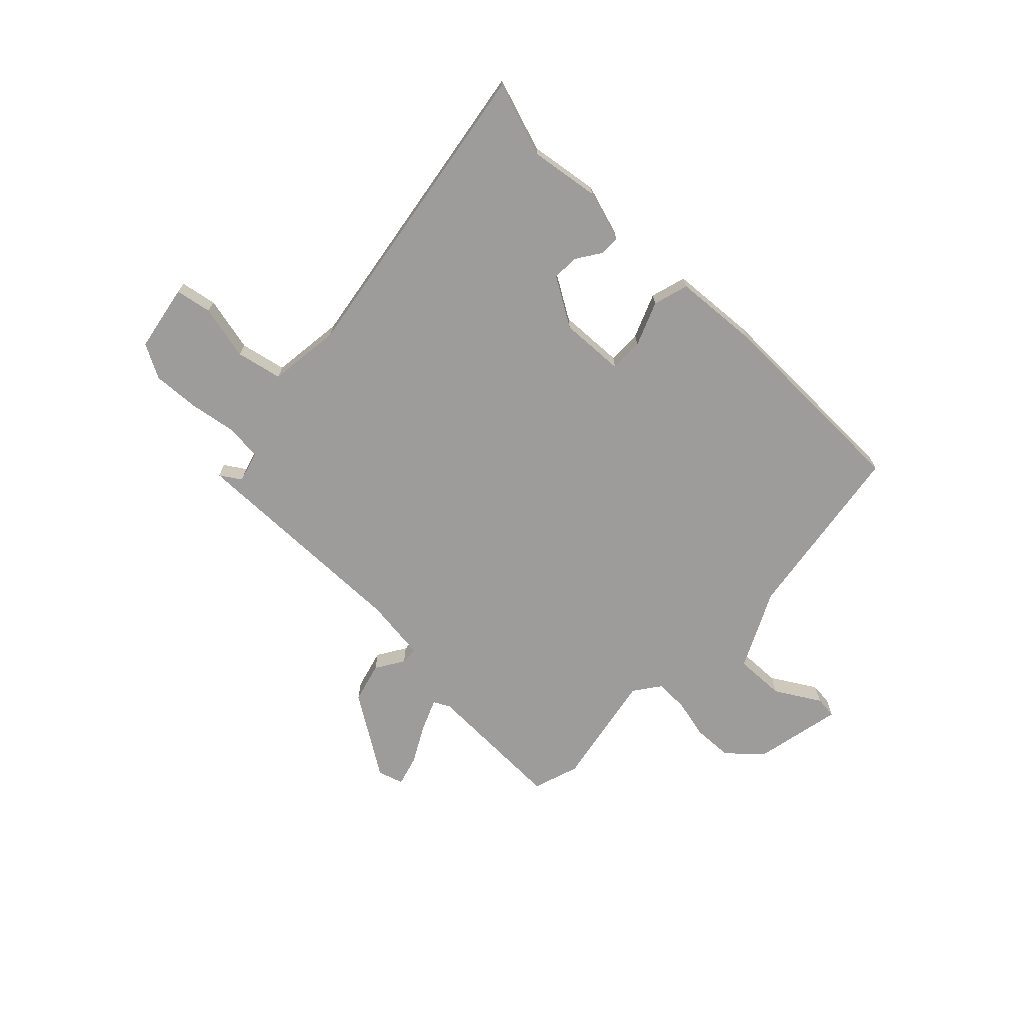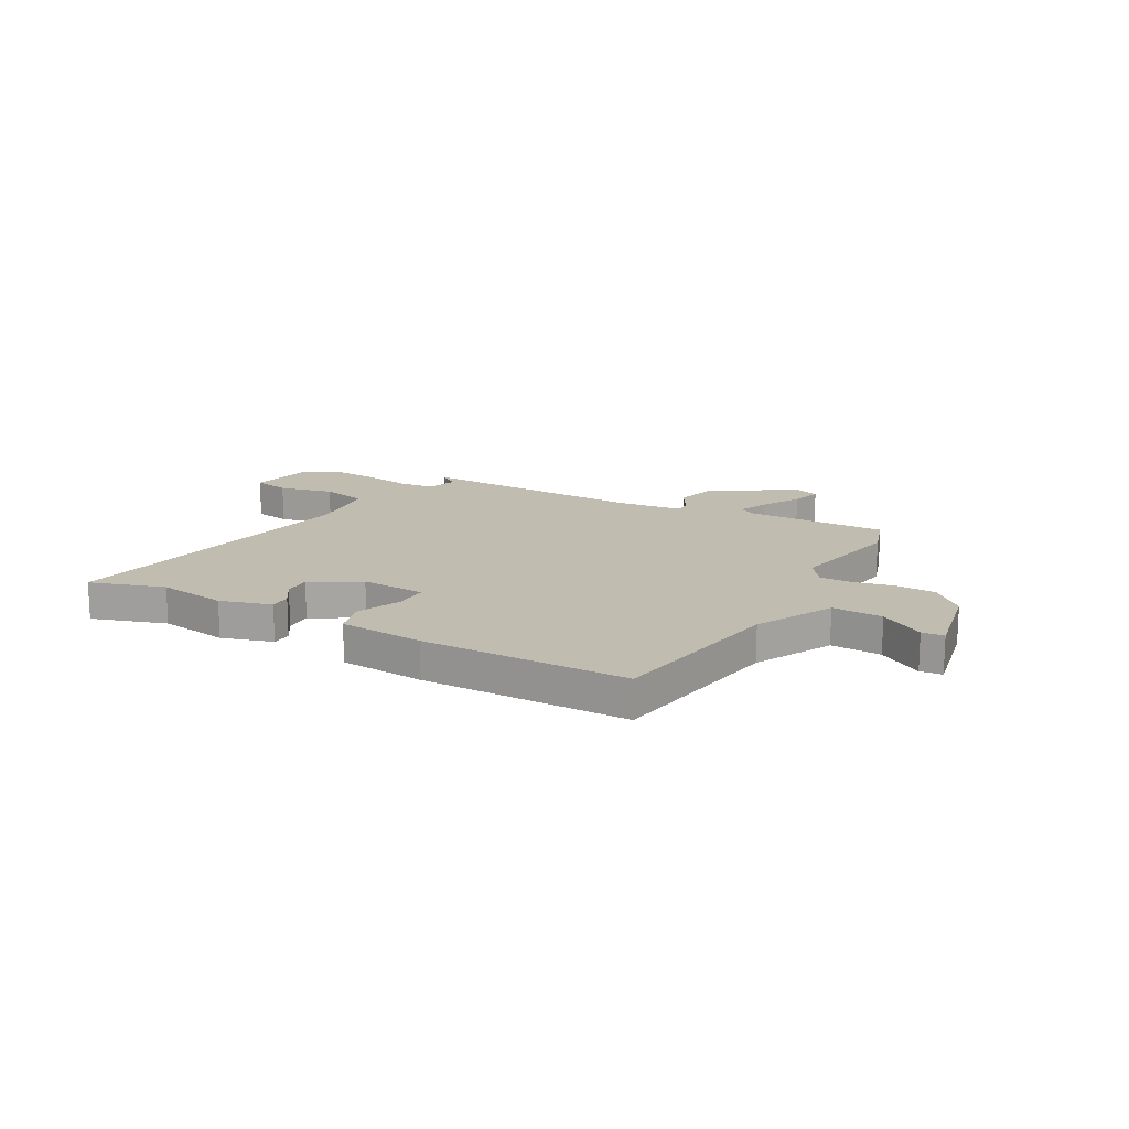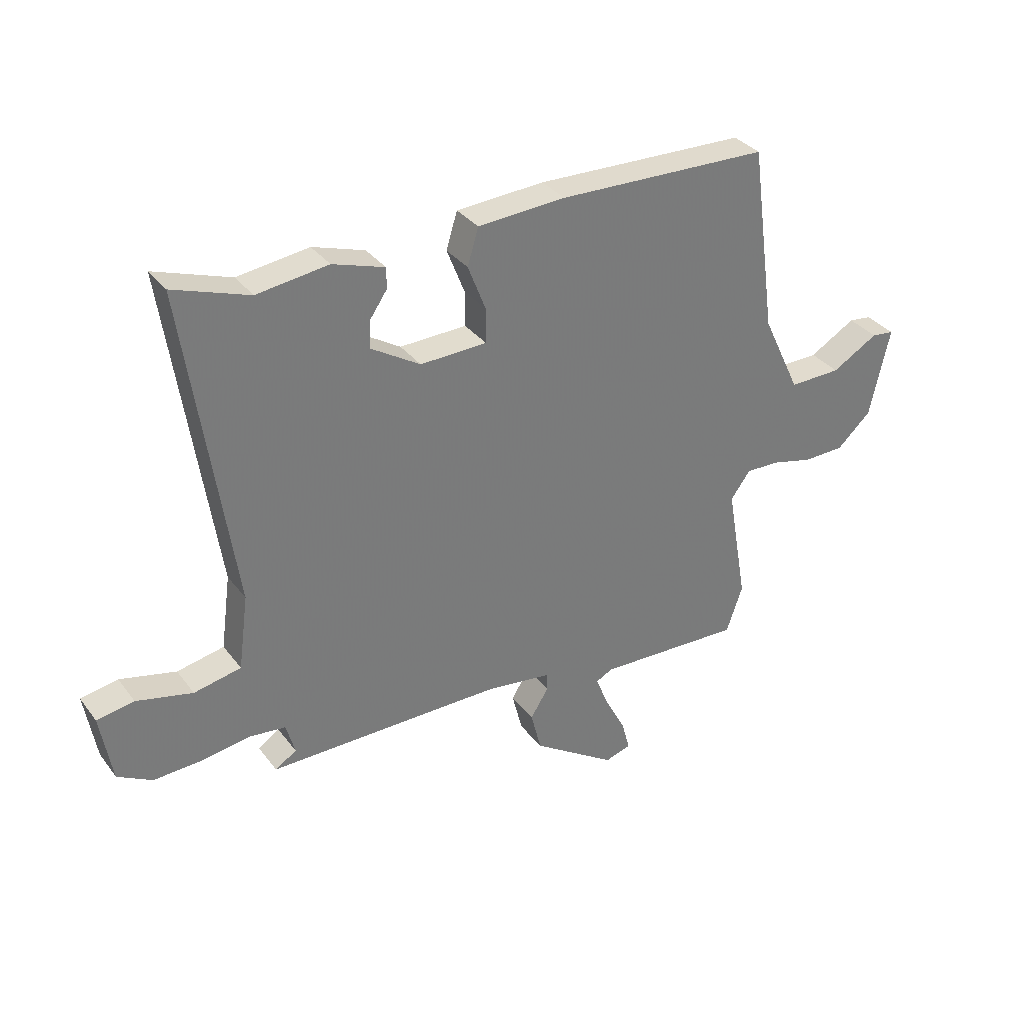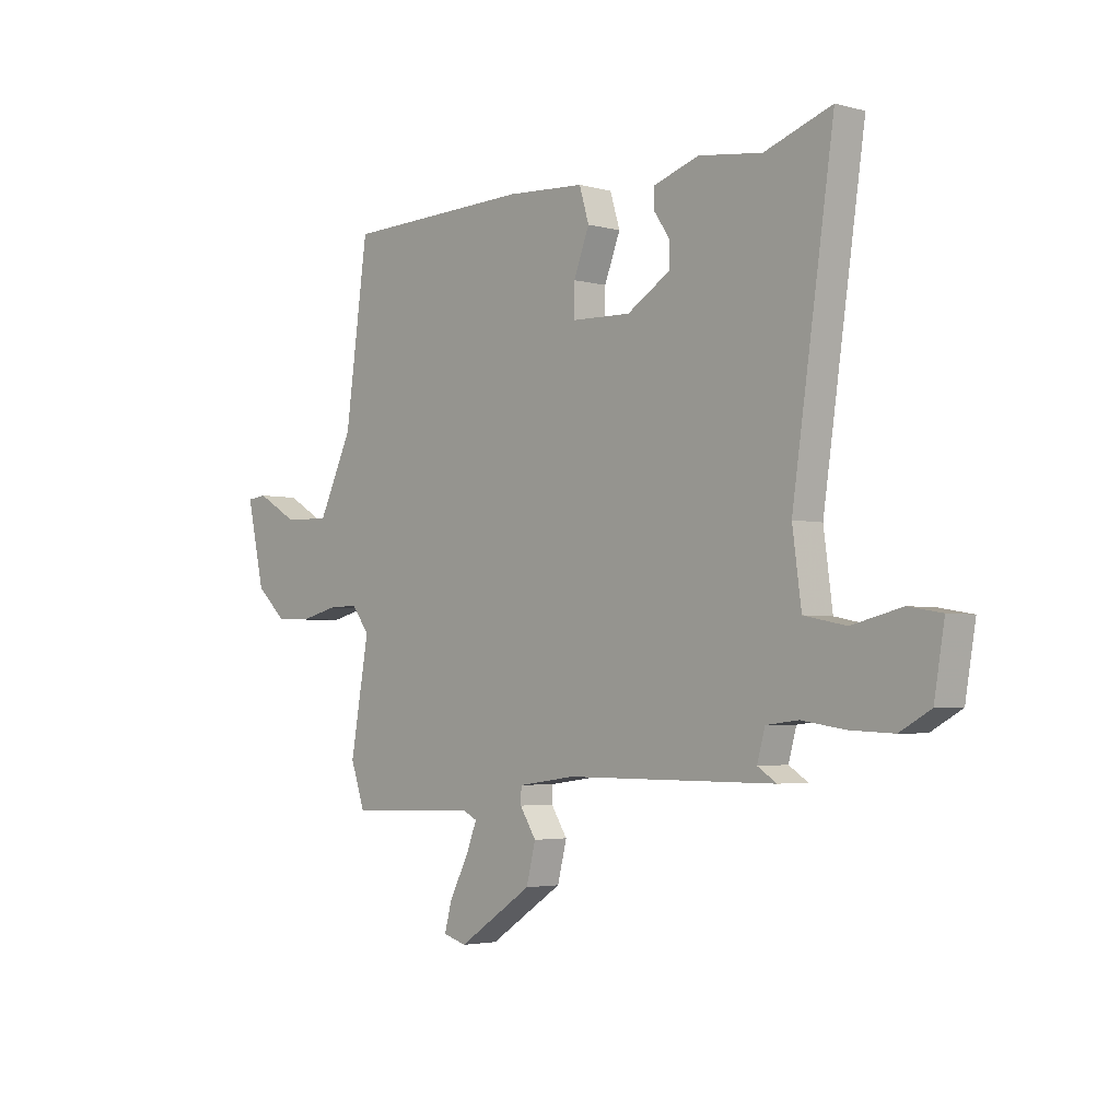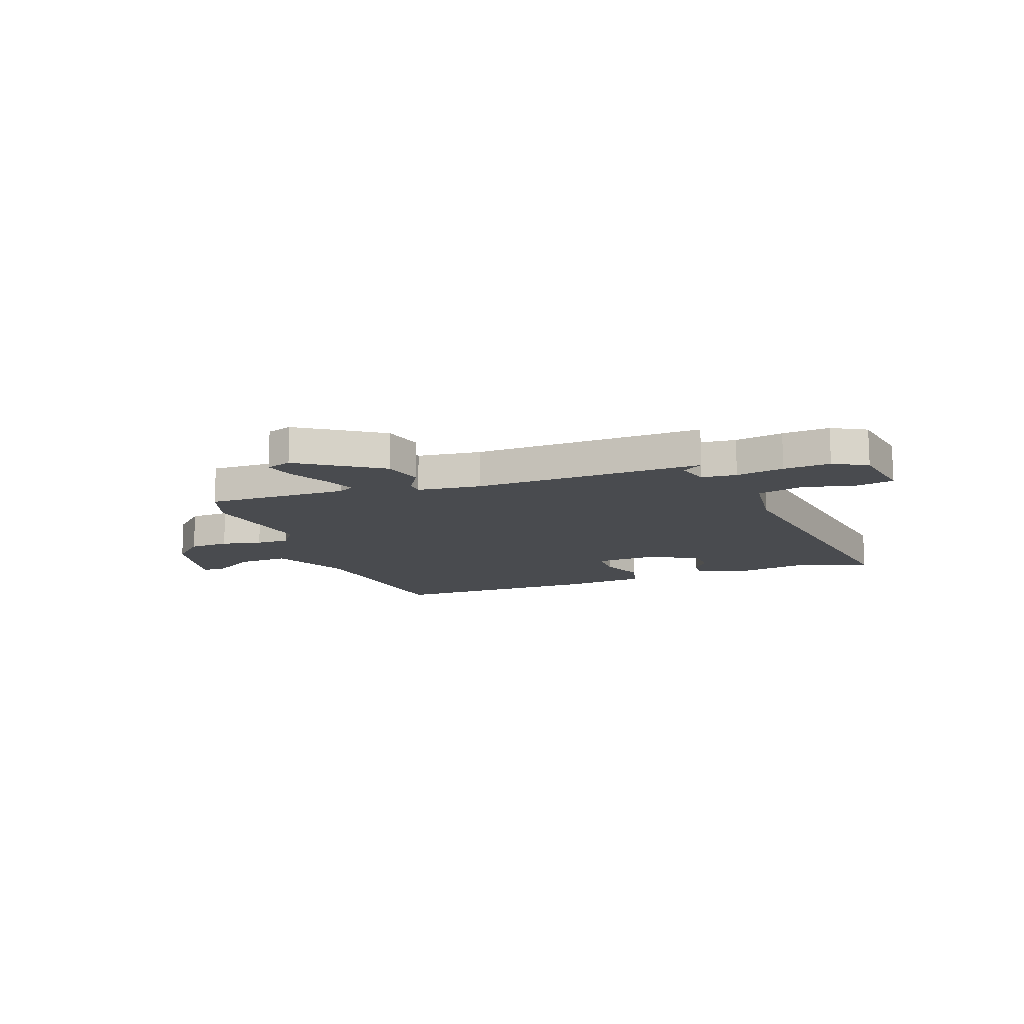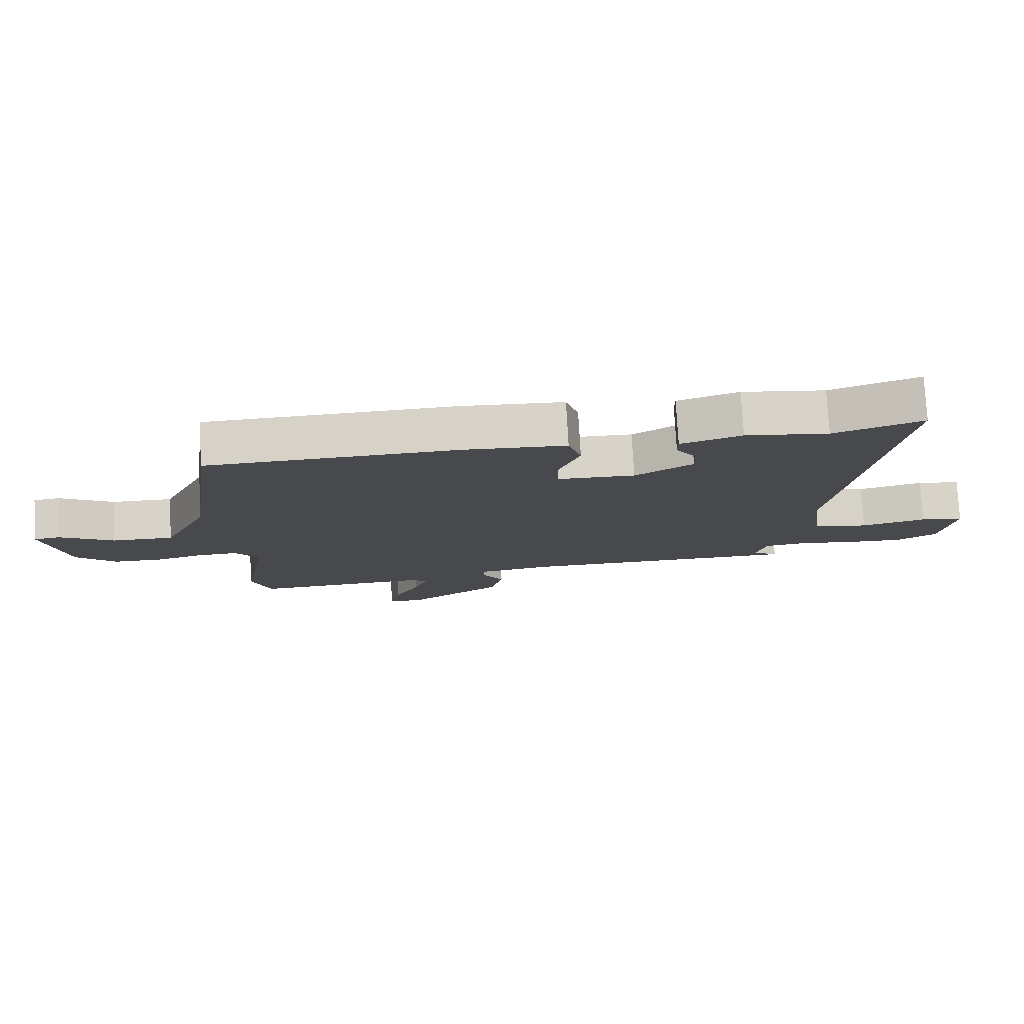
<metadata>
{"format":"obj","ext":"obj","renderer":"f3d","projection":"perspective","resolution":1024,"background":"white","views":[{"elev":-70.1,"azim":-43.3,"up":"+Y"},{"elev":16.3,"azim":30.3,"up":"+Y"},{"elev":33.6,"azim":-31.3,"up":"+Z"},{"elev":-3.2,"azim":-132.5,"up":"+Z"},{"elev":-13.7,"azim":-159.2,"up":"+Y"},{"elev":77.5,"azim":176.8,"up":"+Z"}]}
</metadata>
<code>
v -0.511 0.07 -0.458
v -0.47 0.07 -0.432
v -0.487 0.07 -0.371
v -0.556 0.07 -0.363
v -0.65 0.07 -0.377
v -0.742 0.07 -0.381
v -0.808 0.07 -0.344
v -0.83 0.07 -0.212
v -0.759 0.07 -0.2
v -0.652 0.07 -0.226
v -0.562 0.07 -0.208
v -0.543 0.07 -0.066
v -0.632 0.07 0.546
v -0.488 0.07 0.496
v -0.352 0.07 0.514
v -0.253 0.07 0.482
v -0.253 0.07 0.442
v -0.286 0.07 0.394
v -0.288 0.07 0.342
v -0.194 0.07 0.284
v -0.067 0.07 0.288
v -0.067 0.07 0.354
v -0.101 0.07 0.441
v -0.08 0.07 0.51
v 0.087 0.07 0.52
v 0.49 0.07 0.508
v 0.539 0.07 0.152
v 0.612 0.07 -0.001
v 0.711 0.07 0.001
v 0.799 0.07 0.052
v 0.842 0.07 0.047
v 0.804 0.07 -0.123
v 0.739 0.07 -0.183
v 0.661 0.07 -0.185
v 0.583 0.07 -0.166
v 0.518 0.07 -0.164
v 0.48 0.07 -0.215
v 0.52 0.07 -0.442
v 0.489 0.07 -0.532
v 0.211 0.07 -0.521
v 0.179 0.07 -0.537
v 0.203 0.07 -0.598
v 0.243 0.07 -0.674
v 0.259 0.07 -0.734
v 0.209 0.07 -0.749
v 0.049 0.07 -0.643
v 0.029 0.07 -0.564
v 0.064 0.07 -0.509
v 0.063 0.07 -0.475
v -0.061 0.07 -0.458
v -0.511 0 -0.458
v -0.47 0 -0.432
v -0.487 0 -0.371
v -0.556 0 -0.363
v -0.65 0 -0.377
v -0.742 0 -0.381
v -0.808 0 -0.344
v -0.83 0 -0.212
v -0.759 0 -0.2
v -0.652 0 -0.226
v -0.562 0 -0.208
v -0.543 0 -0.066
v -0.632 0 0.546
v -0.488 0 0.496
v -0.352 0 0.514
v -0.253 0 0.482
v -0.253 0 0.442
v -0.286 0 0.394
v -0.288 0 0.342
v -0.194 0 0.284
v -0.067 0 0.288
v -0.067 0 0.354
v -0.101 0 0.441
v -0.08 0 0.51
v 0.087 0 0.52
v 0.49 0 0.508
v 0.539 0 0.152
v 0.612 0 -0.001
v 0.711 0 0.001
v 0.799 0 0.052
v 0.842 0 0.047
v 0.804 0 -0.123
v 0.739 0 -0.183
v 0.661 0 -0.185
v 0.583 0 -0.166
v 0.518 0 -0.164
v 0.48 0 -0.215
v 0.52 0 -0.442
v 0.489 0 -0.532
v 0.211 0 -0.521
v 0.179 0 -0.537
v 0.203 0 -0.598
v 0.243 0 -0.674
v 0.259 0 -0.734
v 0.209 0 -0.749
v 0.049 0 -0.643
v 0.029 0 -0.564
v 0.064 0 -0.509
v 0.063 0 -0.475
v -0.061 0 -0.458
f 45 46 47 48
f 45 48 49
f 42 43 44 45
f 41 42 45 49
f 40 41 49
f 37 38 39 40
f 36 37 40 49
f 32 33 34 35
f 32 35 36
f 29 30 31 32
f 28 29 32 36
f 27 28 36 49
f 22 23 24 25
f 21 22 25 26
f 15 16 17 18
f 14 15 18 19
f 12 13 14 19
f 11 12 19 20
f 7 8 9 10
f 7 10 11
f 4 5 6 7
f 4 7 11
f 3 4 11 20
f 50 1 2
f 50 2 3 20
f 21 26 27 49
f 20 21 49 50
f 98 97 96 95
f 99 98 95
f 95 94 93 92
f 99 95 92 91
f 99 91 90
f 90 89 88 87
f 99 90 87 86
f 85 84 83 82
f 86 85 82
f 82 81 80 79
f 86 82 79 78
f 99 86 78 77
f 75 74 73 72
f 76 75 72 71
f 68 67 66 65
f 69 68 65 64
f 69 64 63 62
f 70 69 62 61
f 60 59 58 57
f 61 60 57
f 57 56 55 54
f 61 57 54
f 70 61 54 53
f 52 51 100
f 70 53 52 100
f 99 77 76 71
f 100 99 71 70
f 1 51 52 2
f 2 52 53 3
f 3 53 54 4
f 4 54 55 5
f 5 55 56 6
f 6 56 57 7
f 7 57 58 8
f 8 58 59 9
f 9 59 60 10
f 10 60 61 11
f 11 61 62 12
f 12 62 63 13
f 13 63 64 14
f 14 64 65 15
f 15 65 66 16
f 16 66 67 17
f 17 67 68 18
f 18 68 69 19
f 19 69 70 20
f 20 70 71 21
f 21 71 72 22
f 22 72 73 23
f 23 73 74 24
f 24 74 75 25
f 25 75 76 26
f 26 76 77 27
f 27 77 78 28
f 28 78 79 29
f 29 79 80 30
f 30 80 81 31
f 31 81 82 32
f 32 82 83 33
f 33 83 84 34
f 34 84 85 35
f 35 85 86 36
f 36 86 87 37
f 37 87 88 38
f 38 88 89 39
f 39 89 90 40
f 40 90 91 41
f 41 91 92 42
f 42 92 93 43
f 43 93 94 44
f 44 94 95 45
f 45 95 96 46
f 46 96 97 47
f 47 97 98 48
f 48 98 99 49
f 49 99 100 50
f 50 100 51 1

</code>
